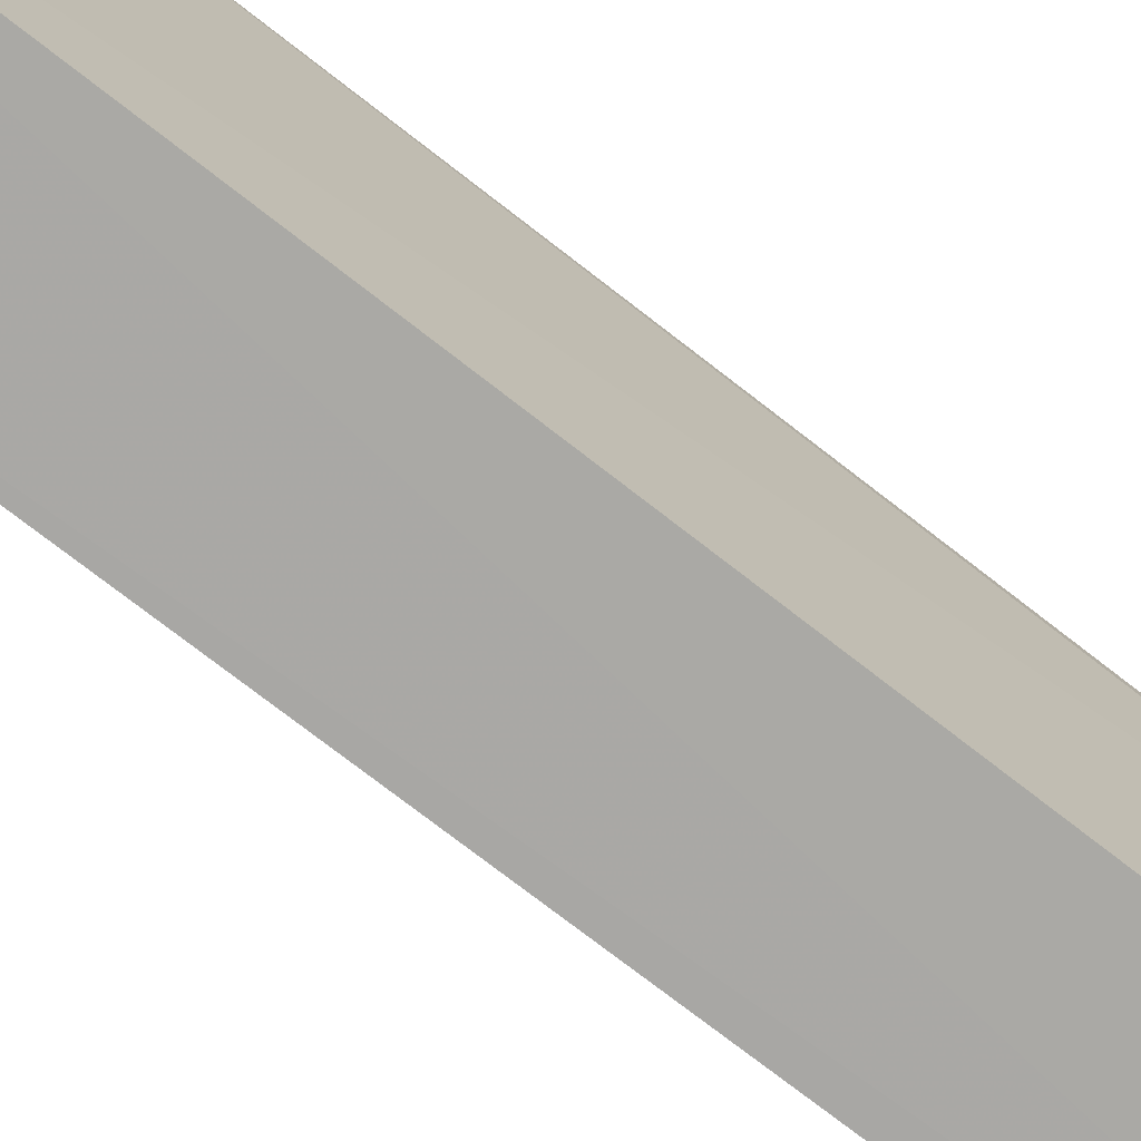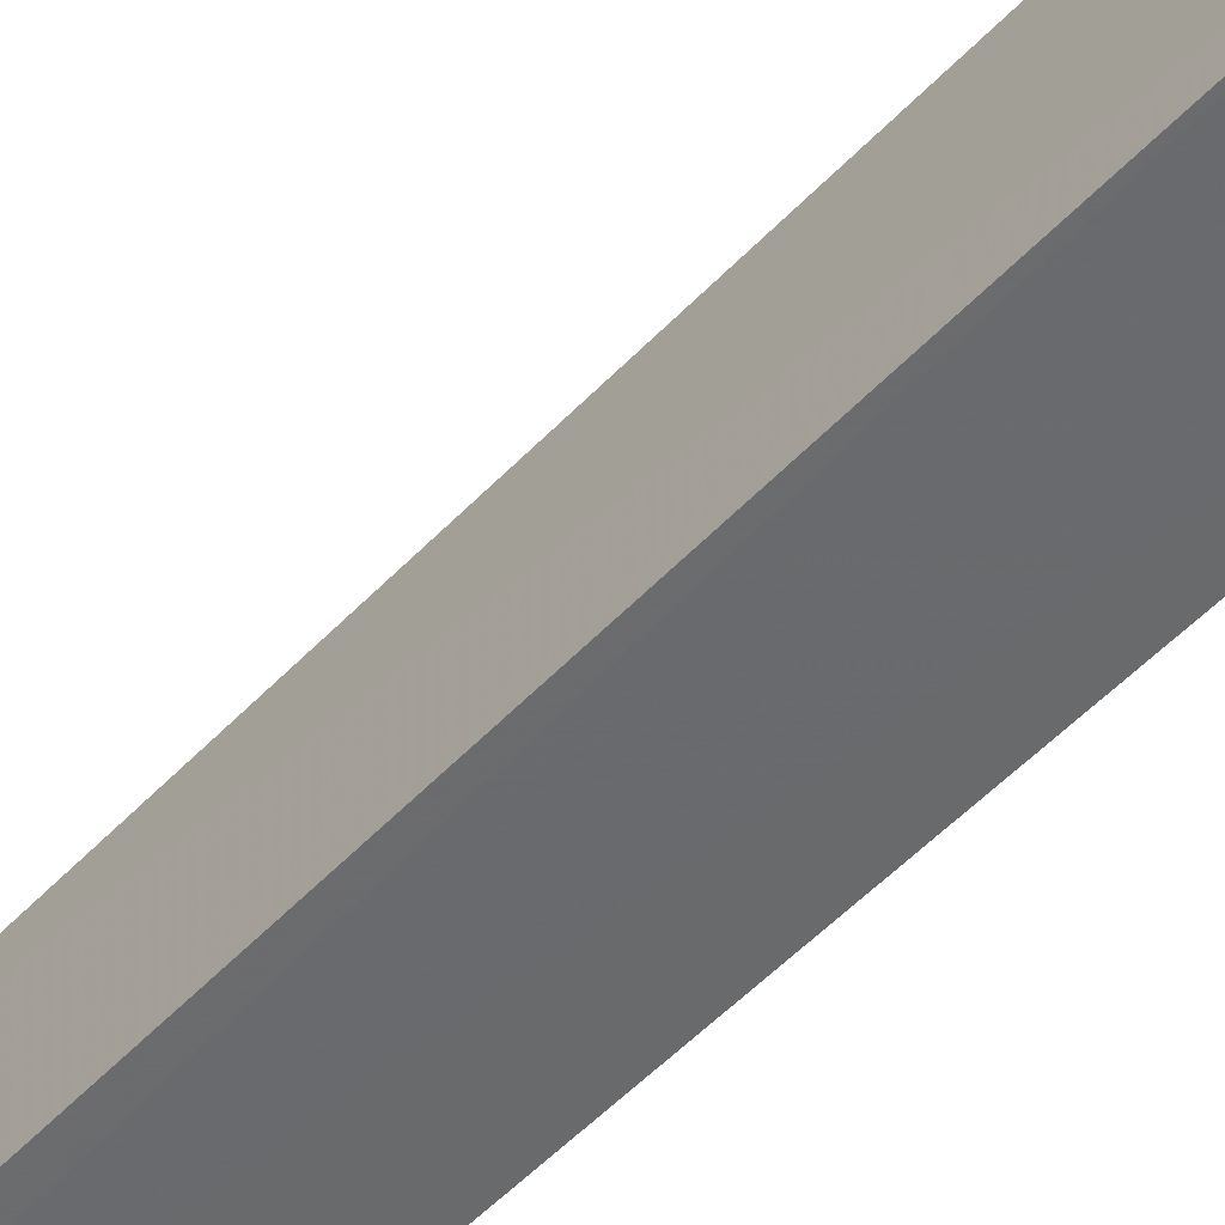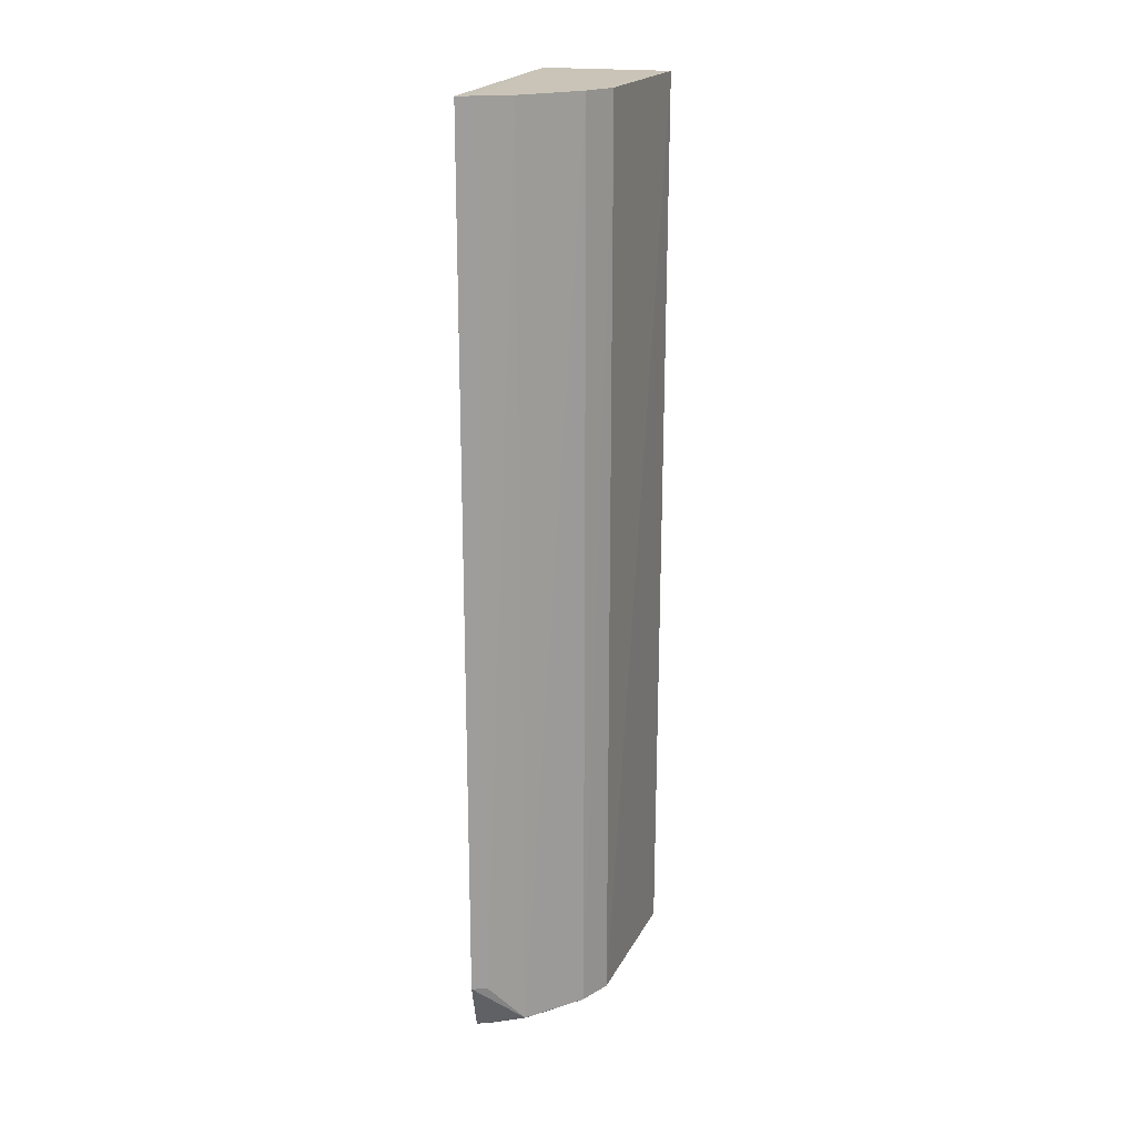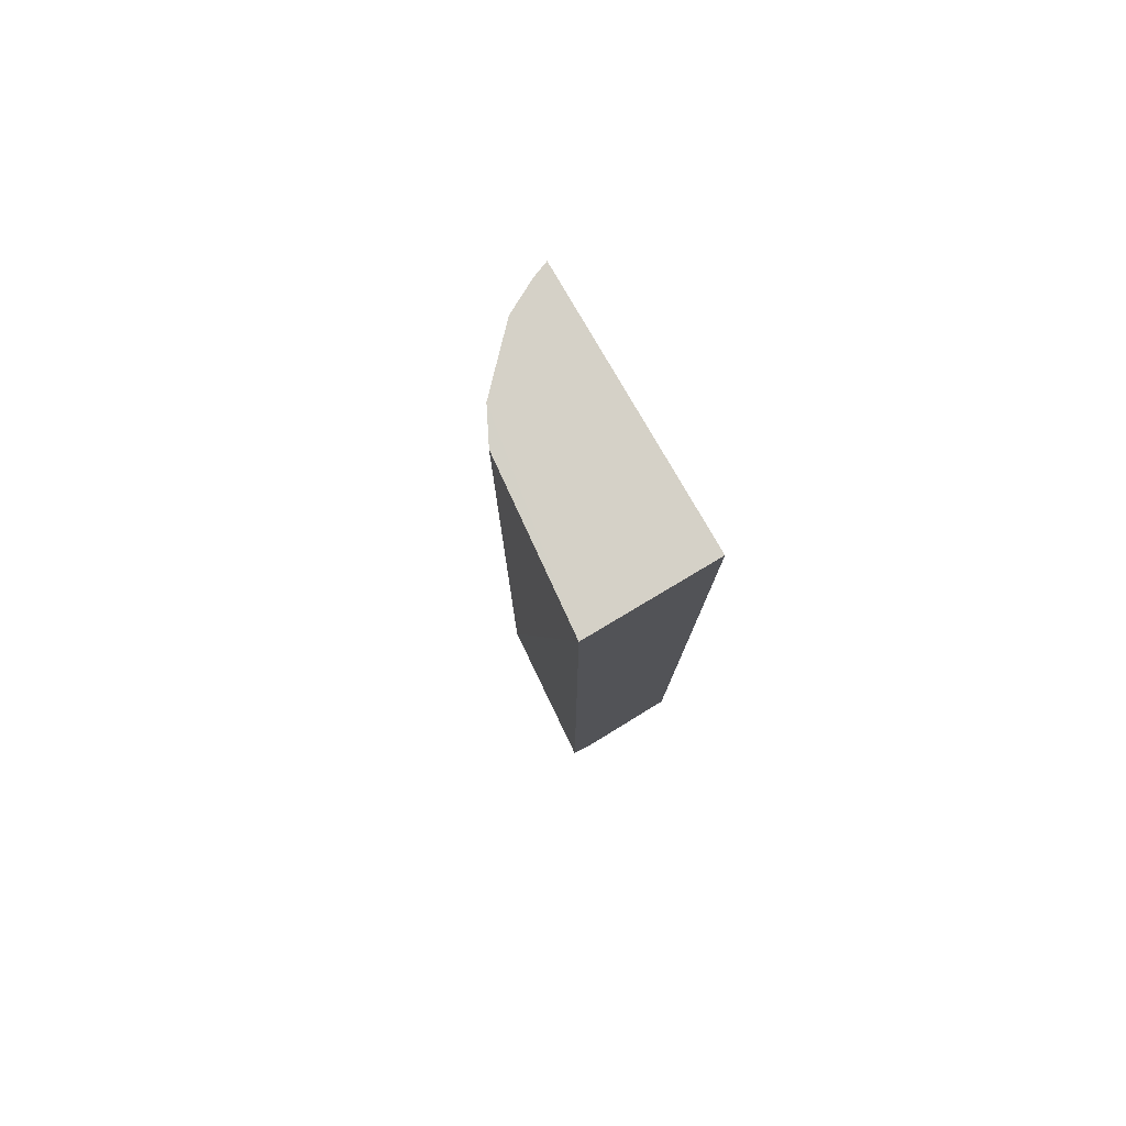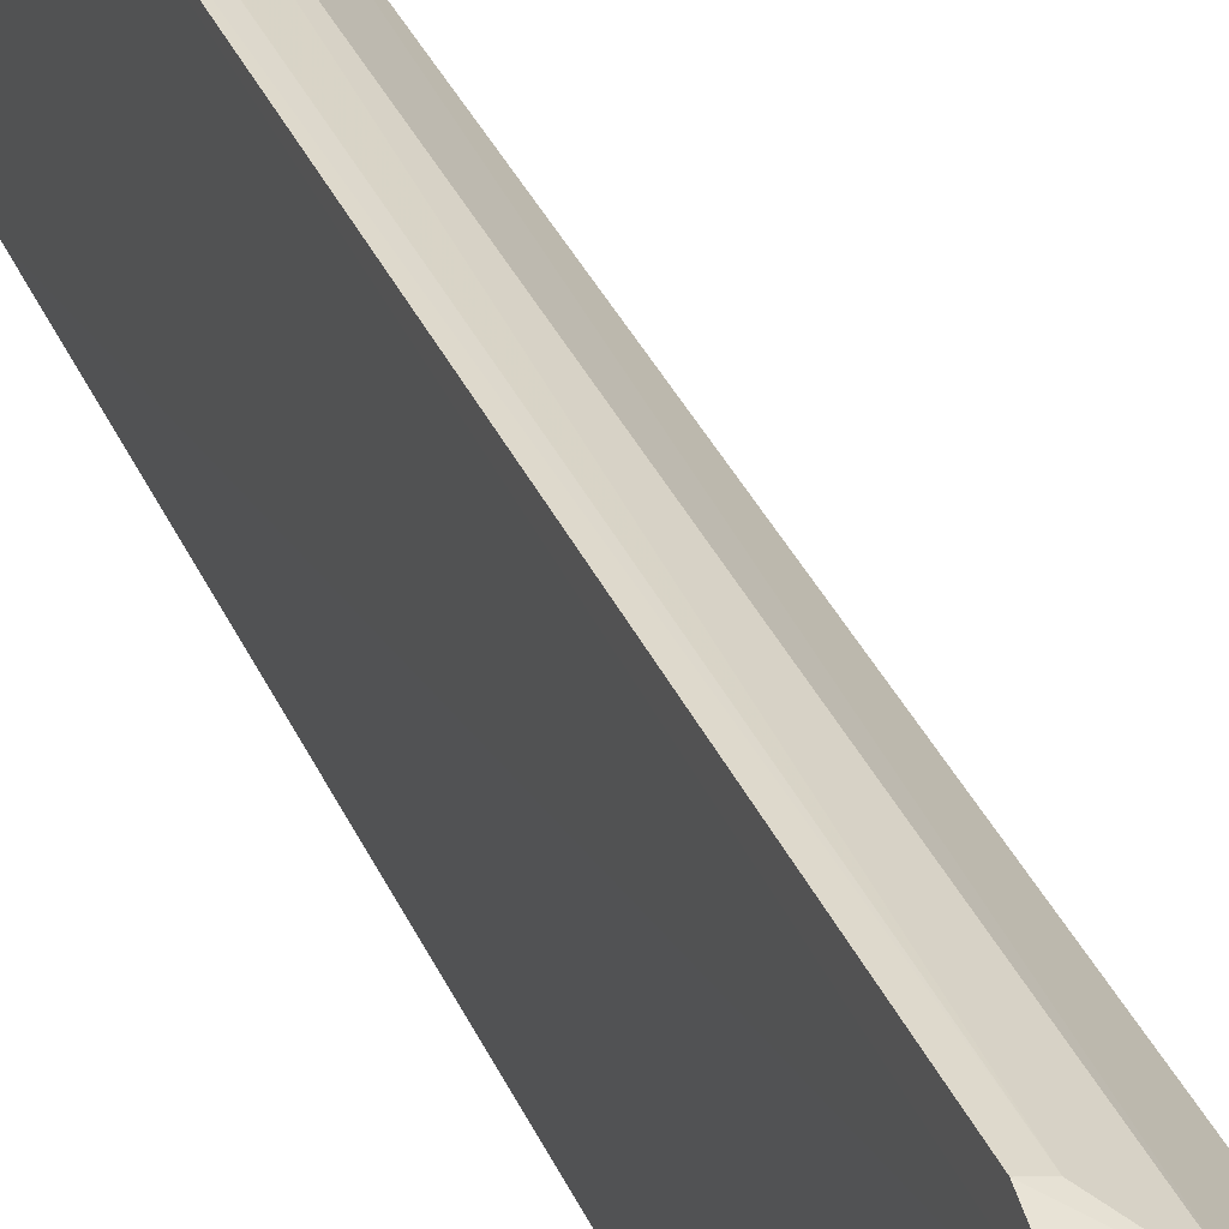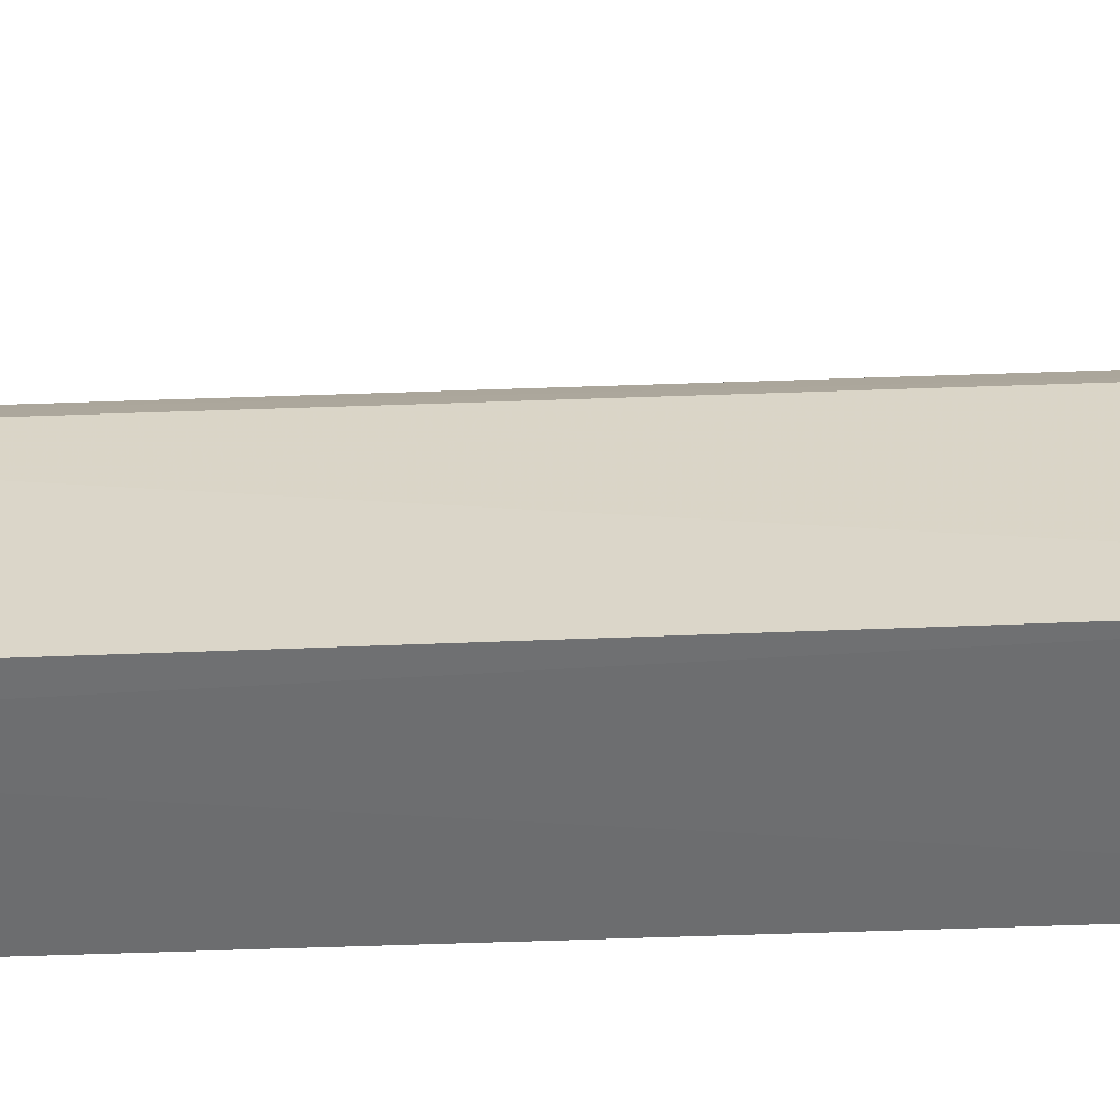
<metadata>
{"format":"obj","ext":"obj","renderer":"f3d","projection":"perspective","resolution":1024,"background":"white","views":[{"elev":-75.0,"azim":52.1,"up":"+Y"},{"elev":-53.2,"azim":-42.1,"up":"+Y"},{"elev":19.9,"azim":-165.0,"up":"+Z"},{"elev":79.1,"azim":-30.8,"up":"+Z"},{"elev":38.0,"azim":157.2,"up":"+Y"},{"elev":-54.3,"azim":-87.8,"up":"+Y"}]}
</metadata>
<code>
v -0.01224 0.04856 0.11
v -0.01268 0.01739 0.11
v -0.01205 0.04627 0.001244
v -0.01939 0.04208 0.001539
v -0.02756 0.01738 0.11
v -0.0127 0.01741 0.001419
v -0.018 0.04597 0.002885
v -0.01401 0.04788 0.11
v -0.02446 0.01733 0.0008197
v -0.0123 0.04881 0.007612
v -0.01379 0.04581 0.001402
v -0.02556 0.03617 0.11
v -0.02364 0.03428 0.001226
v -0.01406 0.04818 0.007612
v -0.01778 0.04591 0.11
v -0.02358 0.04 0.11
v -0.02724 0.01735 0.002428
v -0.02556 0.0363 0.002657
v -0.02362 0.0401 0.002739
f 1 2 3
f 6 3 2
f 8 5 2
f 8 2 1
f 9 3 6
f 9 6 2
f 9 2 5
f 10 1 3
f 10 3 7
f 11 7 3
f 11 3 4
f 11 4 7
f 13 4 3
f 13 3 9
f 14 8 1
f 14 1 10
f 14 10 7
f 15 14 7
f 15 8 14
f 16 12 5
f 16 5 8
f 16 8 15
f 16 15 7
f 17 13 9
f 17 9 5
f 18 13 17
f 18 17 5
f 18 5 12
f 19 7 4
f 19 4 13
f 19 13 18
f 19 16 7
f 19 18 12
f 19 12 16

</code>
